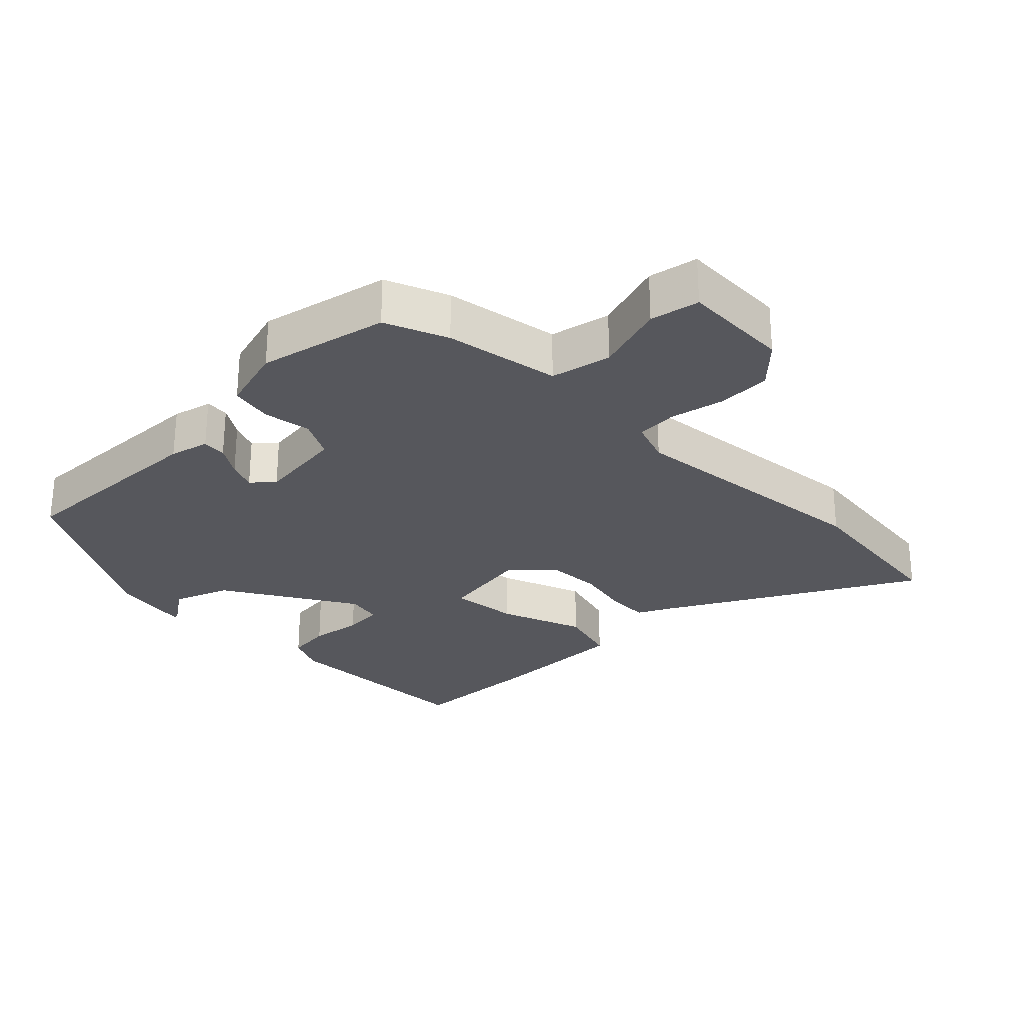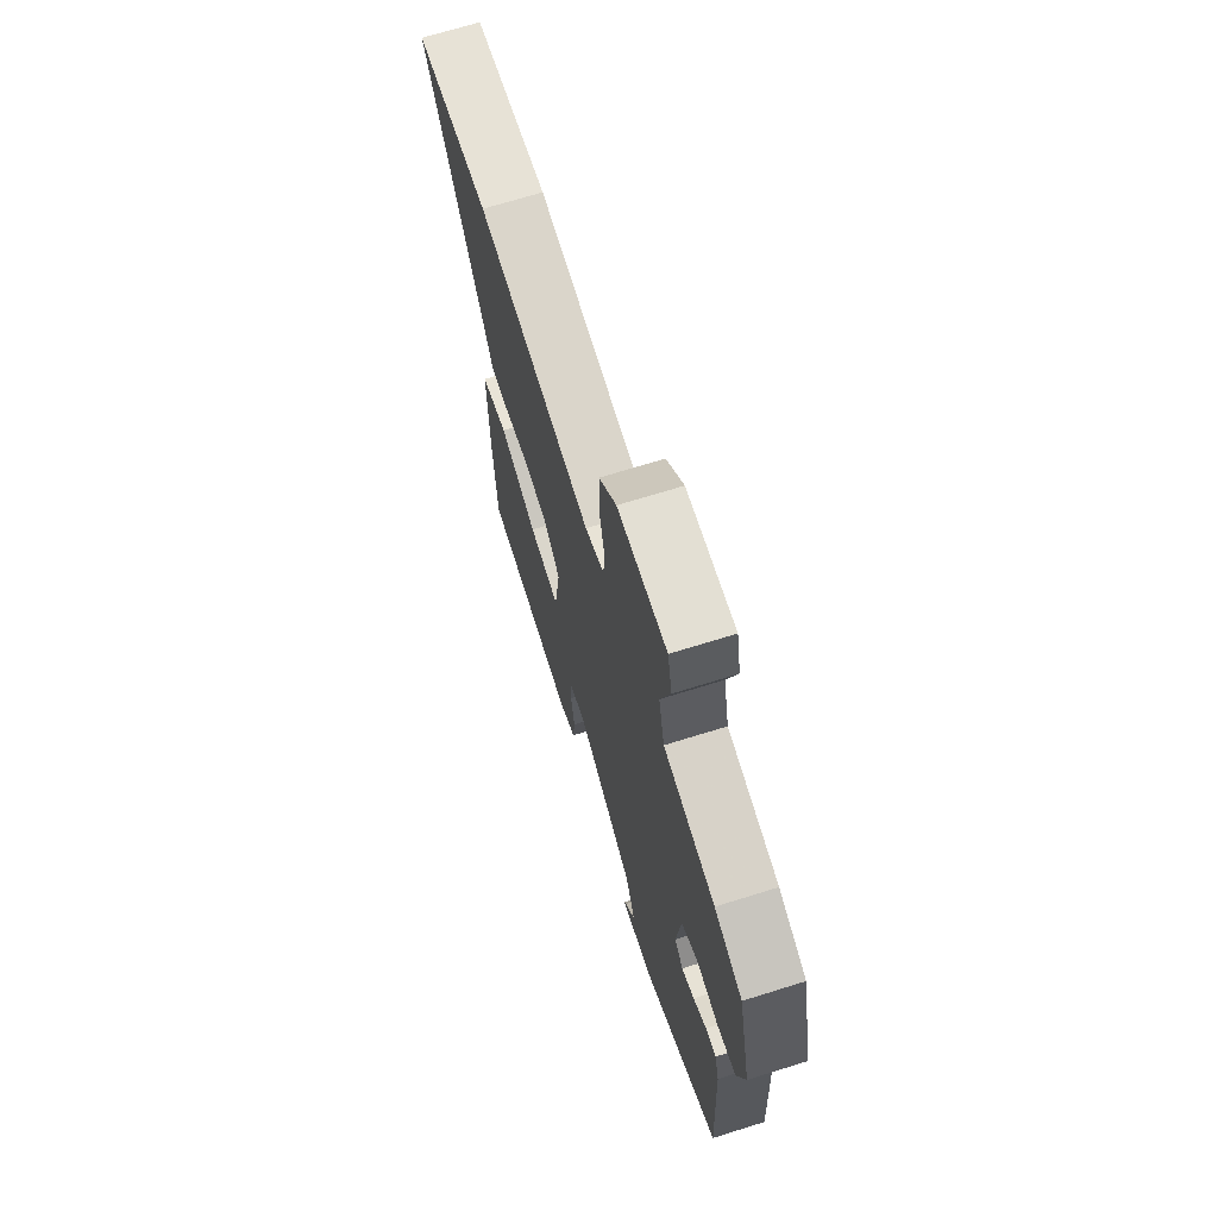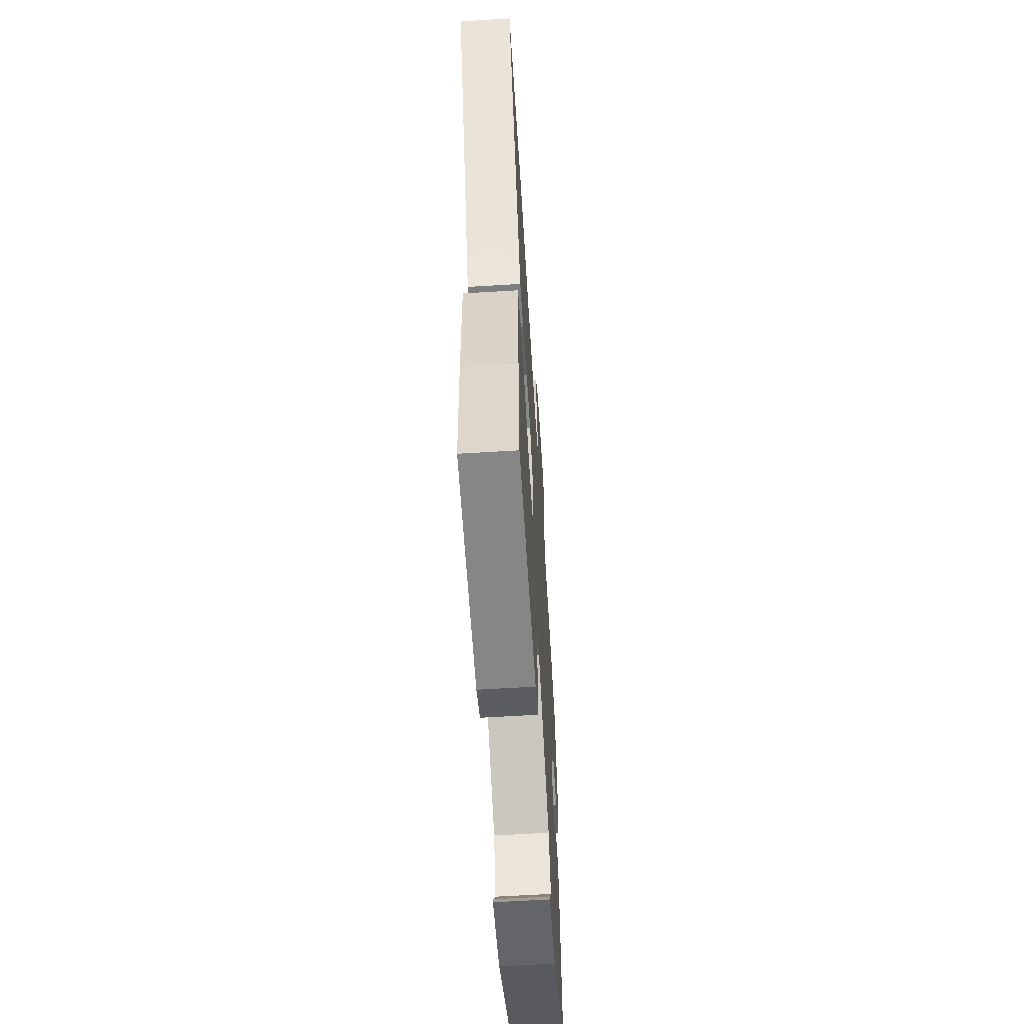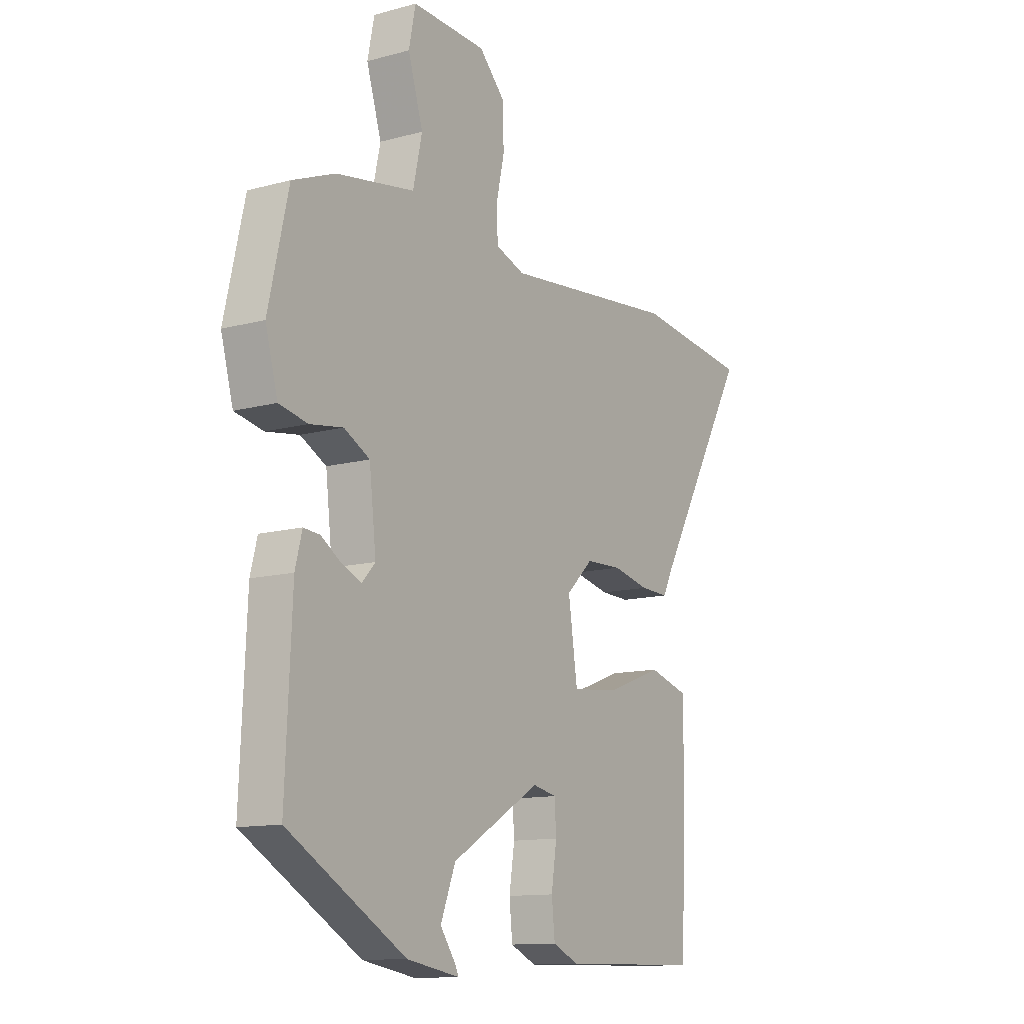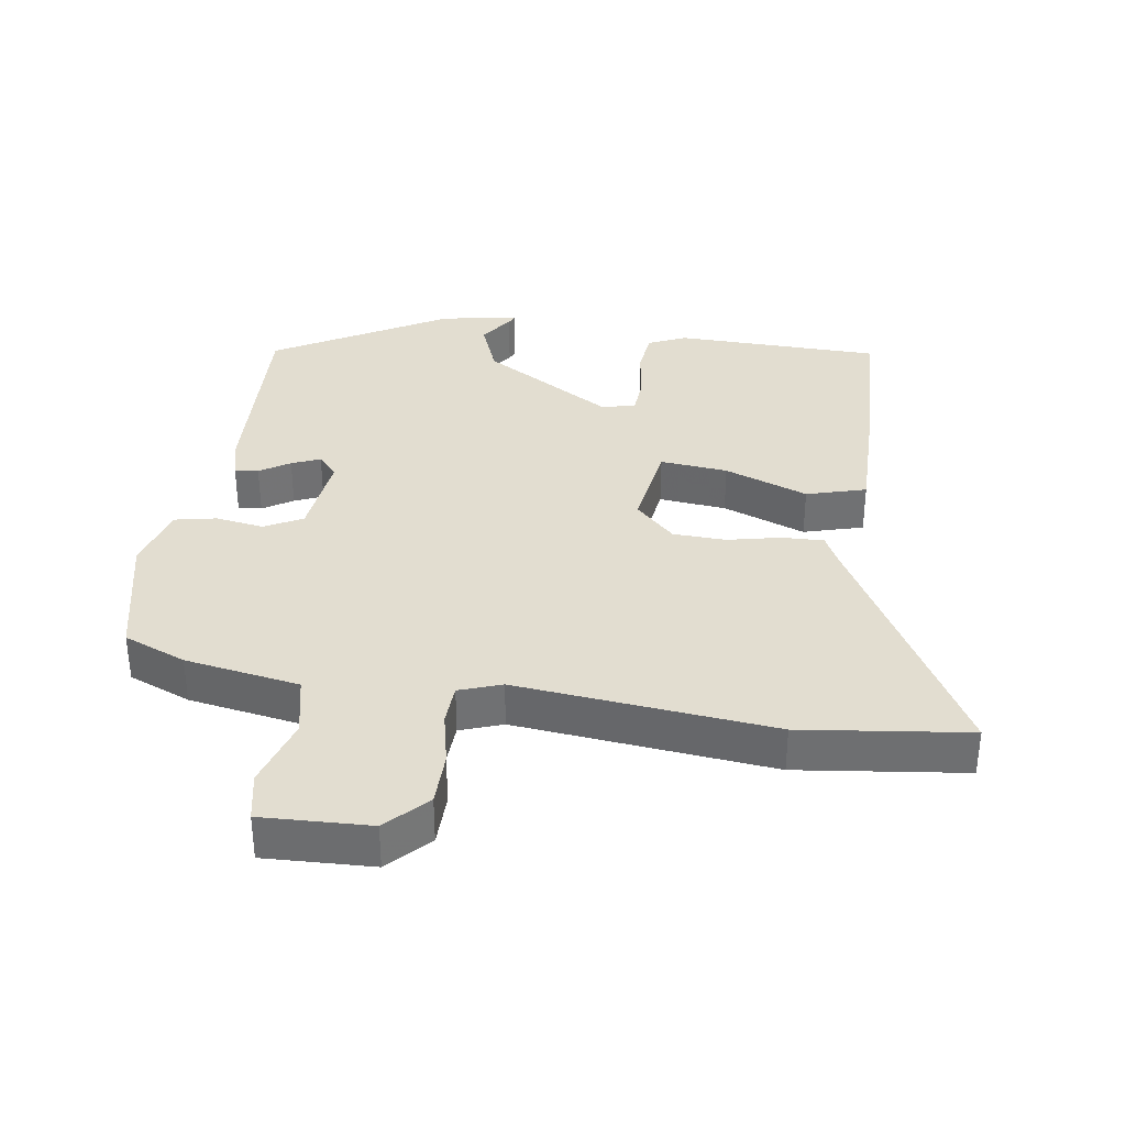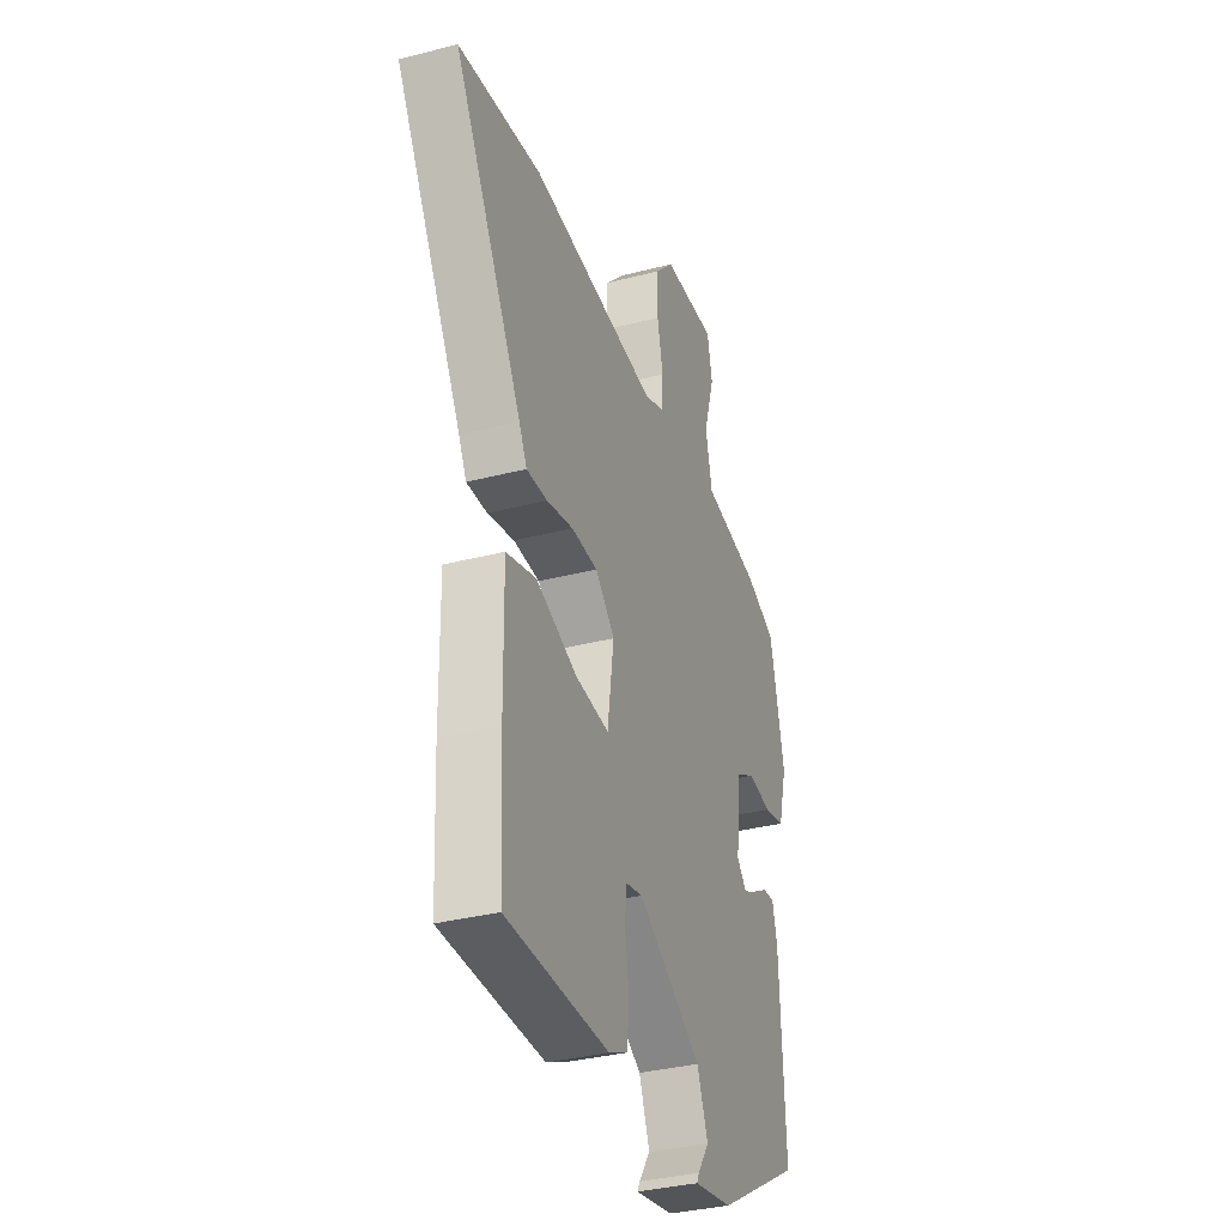
<metadata>
{"format":"obj","ext":"obj","renderer":"f3d","projection":"perspective","resolution":1024,"background":"white","views":[{"elev":-27.5,"azim":-44.9,"up":"+Y"},{"elev":69.1,"azim":-107.4,"up":"+Z"},{"elev":-61.1,"azim":93.6,"up":"+Z"},{"elev":-12.3,"azim":-57.3,"up":"+Z"},{"elev":35.3,"azim":8.6,"up":"+Y"},{"elev":-34.3,"azim":109.3,"up":"+Z"}]}
</metadata>
<code>
v 0.499 0.07 -0.5
v 0.188 0.07 -0.506
v 0.131 0.07 -0.48
v 0.124 0.07 -0.413
v 0.136 0.07 -0.335
v 0.132 0.07 -0.276
v 0.08 0.07 -0.265
v -0.116 0.07 -0.382
v -0.149 0.07 -0.466
v -0.114 0.07 -0.516
v -0.107 0.07 -0.531
v -0.224 0.07 -0.511
v -0.484 0.07 -0.361
v -0.47 0.07 -0.054
v -0.455 0.07 0.005
v -0.419 0.07 0.002
v -0.374 0.07 -0.027
v -0.331 0.07 -0.045
v -0.302 0.07 -0.013
v -0.317 0.07 0.119
v -0.374 0.07 0.149
v -0.447 0.07 0.138
v -0.51 0.07 0.151
v -0.537 0.07 0.25
v -0.493 0.07 0.444
v -0.399 0.07 0.482
v -0.226 0.07 0.511
v -0.206 0.07 0.602
v -0.239 0.07 0.709
v -0.224 0.07 0.783
v -0.06 0.07 0.776
v -0.002 0.07 0.716
v -0.001 0.07 0.635
v -0.019 0.07 0.554
v -0.016 0.07 0.492
v 0.048 0.07 0.469
v 0.436 0.07 0.508
v 0.689 0.07 0.476
v 0.481 0.07 0.107
v 0.457 0.07 0.06
v 0.394 0.07 0.062
v 0.313 0.07 0.08
v 0.233 0.07 0.077
v 0.174 0.07 0.02
v 0.194 0.07 -0.117
v 0.296 0.07 -0.107
v 0.422 0.07 -0.06
v 0.512 0.07 -0.086
v 0.509 0.07 -0.296
v 0.499 0 -0.5
v 0.188 0 -0.506
v 0.131 0 -0.48
v 0.124 0 -0.413
v 0.136 0 -0.335
v 0.132 0 -0.276
v 0.08 0 -0.265
v -0.116 0 -0.382
v -0.149 0 -0.466
v -0.114 0 -0.516
v -0.107 0 -0.531
v -0.224 0 -0.511
v -0.484 0 -0.361
v -0.47 0 -0.054
v -0.455 0 0.005
v -0.419 0 0.002
v -0.374 0 -0.027
v -0.331 0 -0.045
v -0.302 0 -0.013
v -0.317 0 0.119
v -0.374 0 0.149
v -0.447 0 0.138
v -0.51 0 0.151
v -0.537 0 0.25
v -0.493 0 0.444
v -0.399 0 0.482
v -0.226 0 0.511
v -0.206 0 0.602
v -0.239 0 0.709
v -0.224 0 0.783
v -0.06 0 0.776
v -0.002 0 0.716
v -0.001 0 0.635
v -0.019 0 0.554
v -0.016 0 0.492
v 0.048 0 0.469
v 0.436 0 0.508
v 0.689 0 0.476
v 0.481 0 0.107
v 0.457 0 0.06
v 0.394 0 0.062
v 0.313 0 0.08
v 0.233 0 0.077
v 0.174 0 0.02
v 0.194 0 -0.117
v 0.296 0 -0.107
v 0.422 0 -0.06
v 0.512 0 -0.086
v 0.509 0 -0.296
f 46 47 48 49
f 45 46 49 1
f 39 40 41 42
f 39 42 43
f 36 37 38 39
f 35 36 39 43
f 31 32 33 34
f 31 34 35
f 28 29 30 31
f 27 28 31 35
f 21 22 23 24
f 20 21 24 25
f 14 15 16 17
f 14 17 18
f 13 14 18
f 12 13 18 19
f 9 10 11 12
f 8 9 12 19
f 2 3 4 5
f 45 1 2 5
f 44 45 5 6
f 35 43 44
f 20 25 26 27
f 7 8 19 20
f 20 27 35 44
f 6 7 20 44
f 98 97 96 95
f 50 98 95 94
f 91 90 89 88
f 92 91 88
f 88 87 86 85
f 92 88 85 84
f 83 82 81 80
f 84 83 80
f 80 79 78 77
f 84 80 77 76
f 73 72 71 70
f 74 73 70 69
f 66 65 64 63
f 67 66 63
f 67 63 62
f 68 67 62 61
f 61 60 59 58
f 68 61 58 57
f 54 53 52 51
f 54 51 50 94
f 55 54 94 93
f 93 92 84
f 76 75 74 69
f 69 68 57 56
f 93 84 76 69
f 93 69 56 55
f 1 50 51 2
f 2 51 52 3
f 3 52 53 4
f 4 53 54 5
f 5 54 55 6
f 6 55 56 7
f 7 56 57 8
f 8 57 58 9
f 9 58 59 10
f 10 59 60 11
f 11 60 61 12
f 12 61 62 13
f 13 62 63 14
f 14 63 64 15
f 15 64 65 16
f 16 65 66 17
f 17 66 67 18
f 18 67 68 19
f 19 68 69 20
f 20 69 70 21
f 21 70 71 22
f 22 71 72 23
f 23 72 73 24
f 24 73 74 25
f 25 74 75 26
f 26 75 76 27
f 27 76 77 28
f 28 77 78 29
f 29 78 79 30
f 30 79 80 31
f 31 80 81 32
f 32 81 82 33
f 33 82 83 34
f 34 83 84 35
f 35 84 85 36
f 36 85 86 37
f 37 86 87 38
f 38 87 88 39
f 39 88 89 40
f 40 89 90 41
f 41 90 91 42
f 42 91 92 43
f 43 92 93 44
f 44 93 94 45
f 45 94 95 46
f 46 95 96 47
f 47 96 97 48
f 48 97 98 49
f 49 98 50 1

</code>
